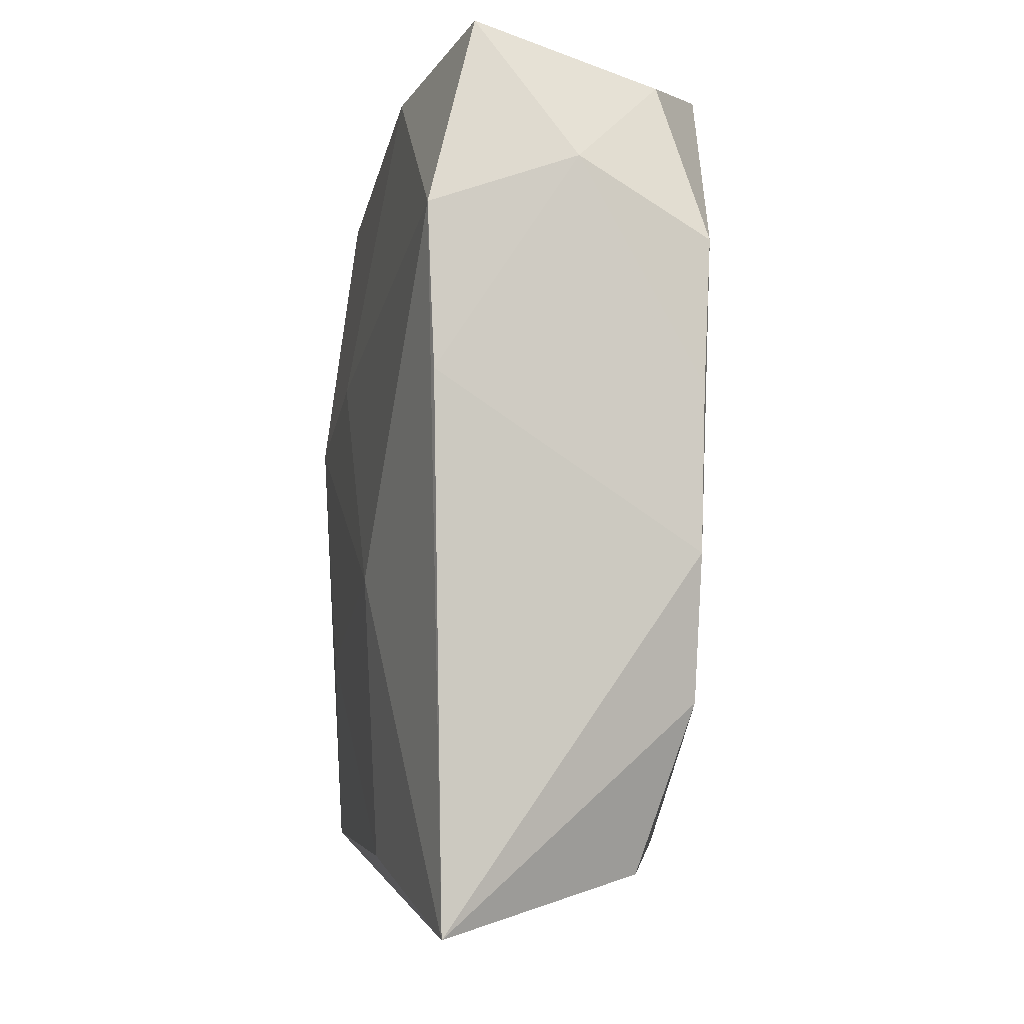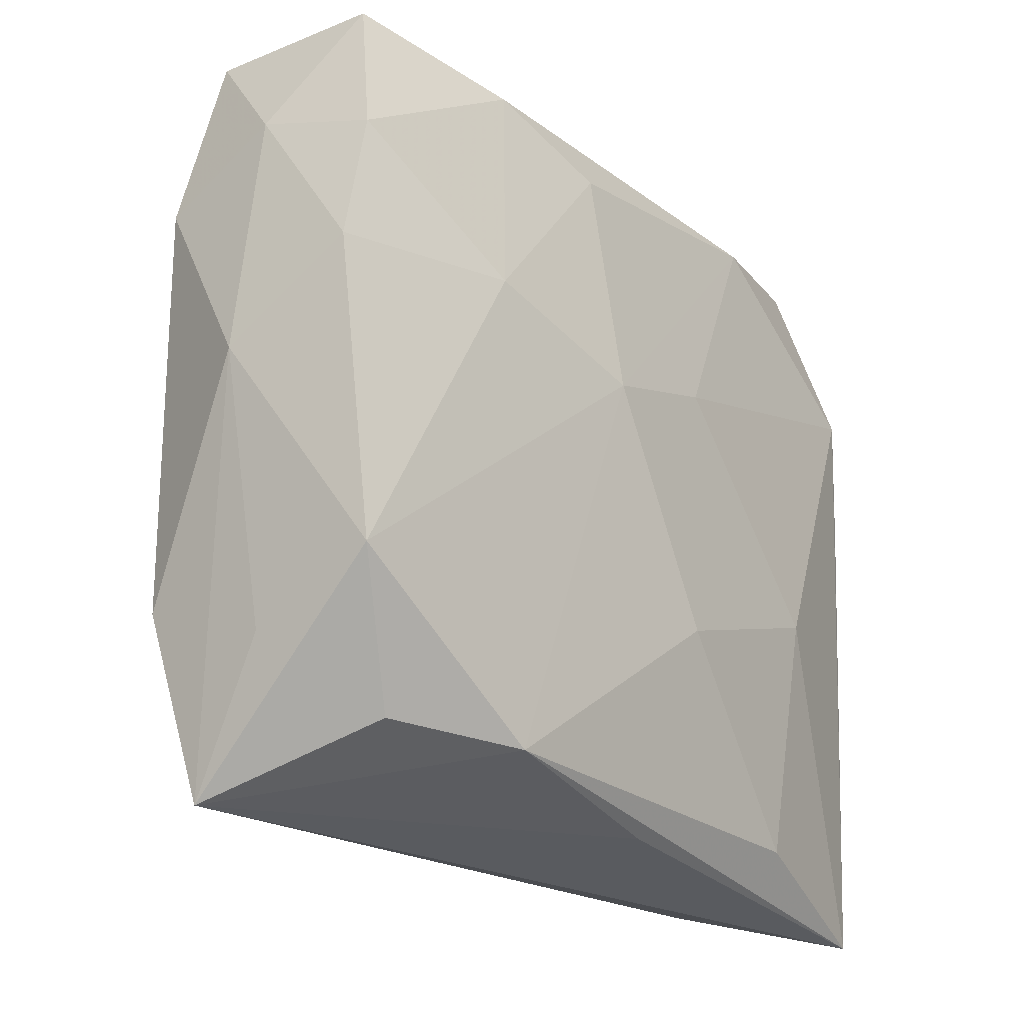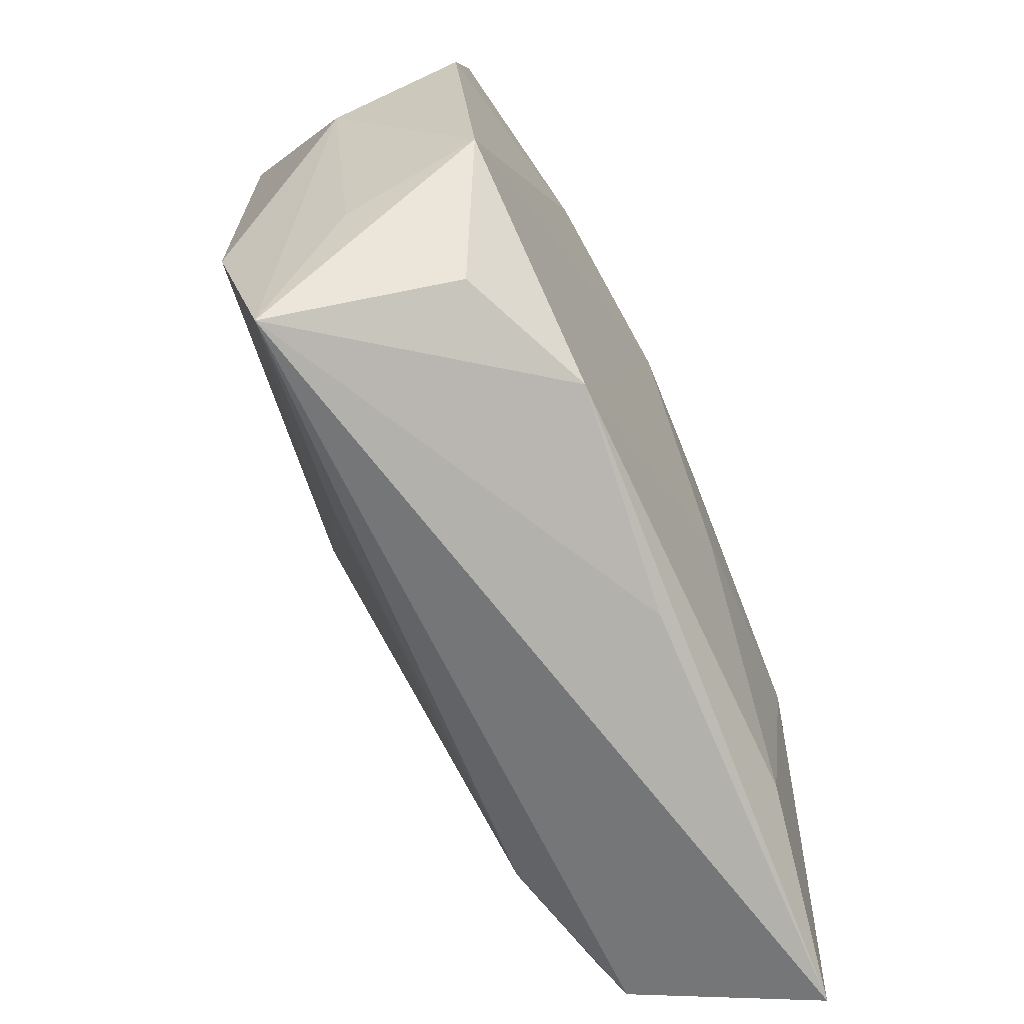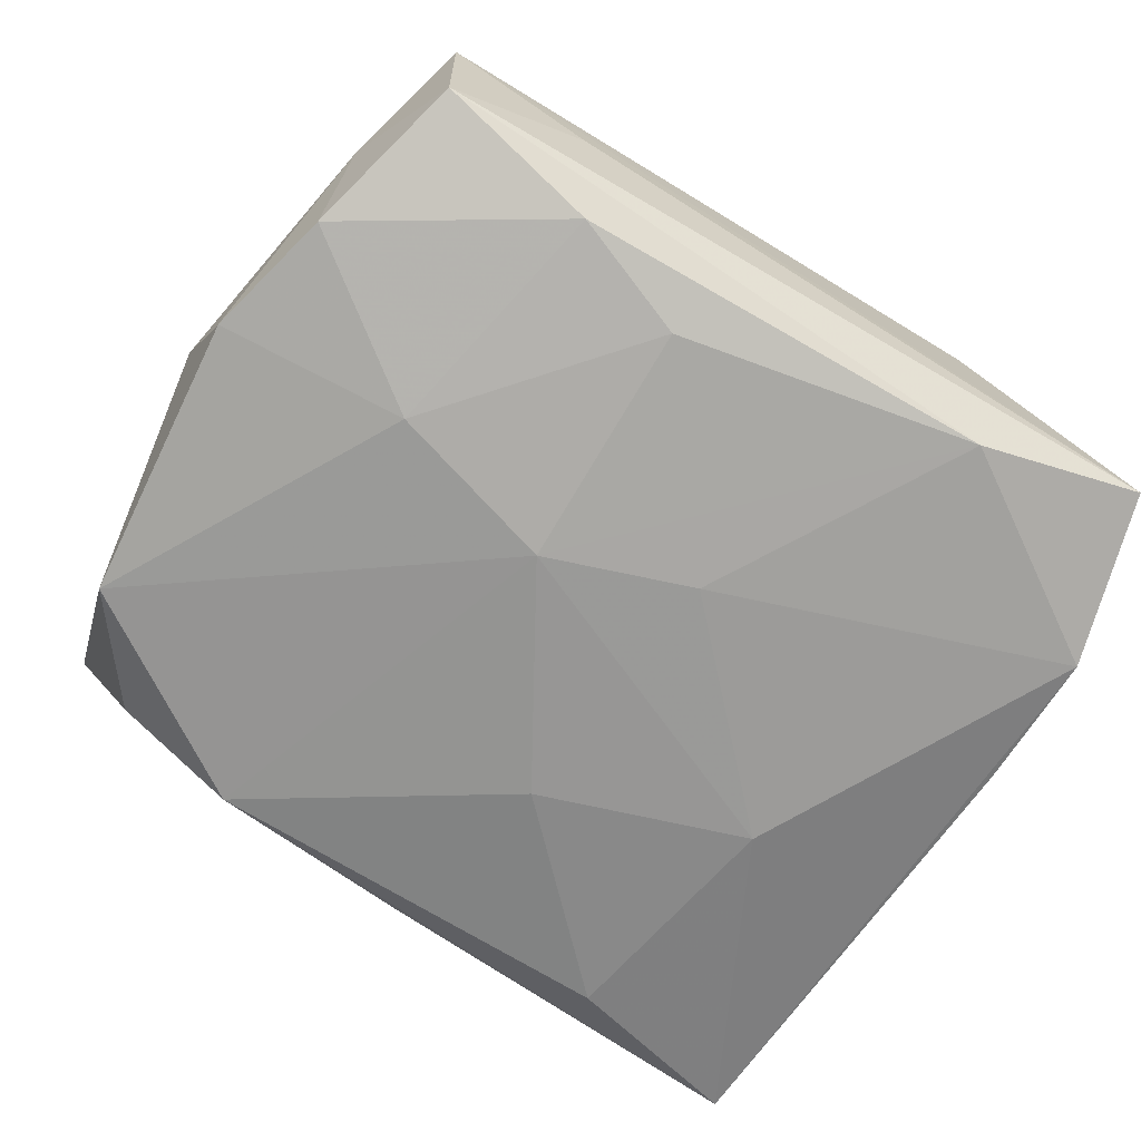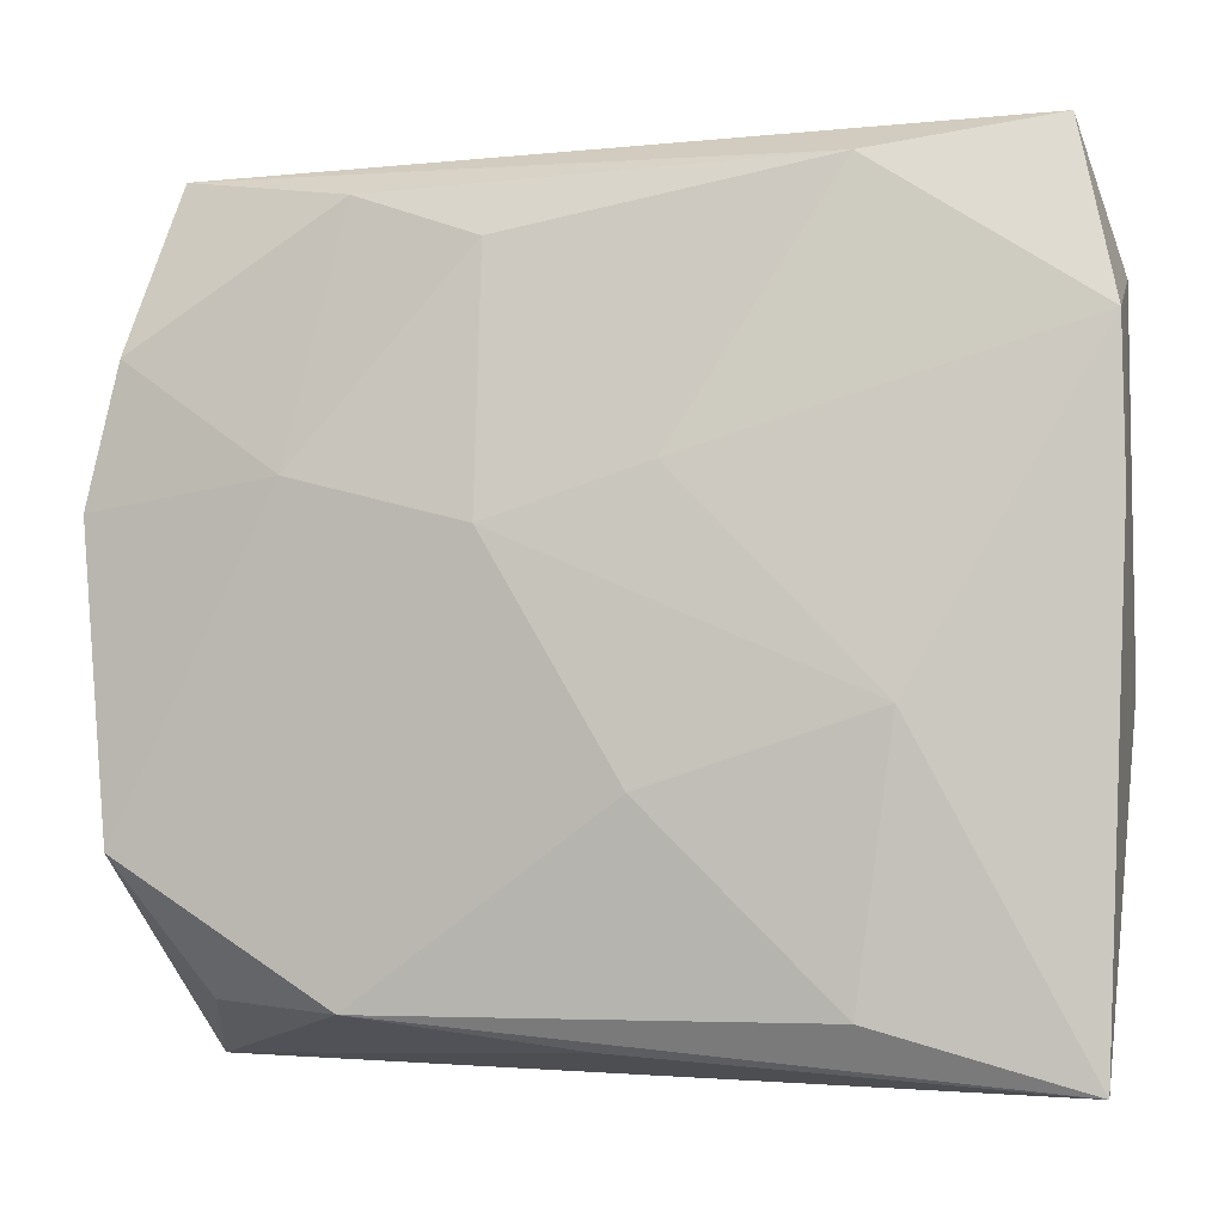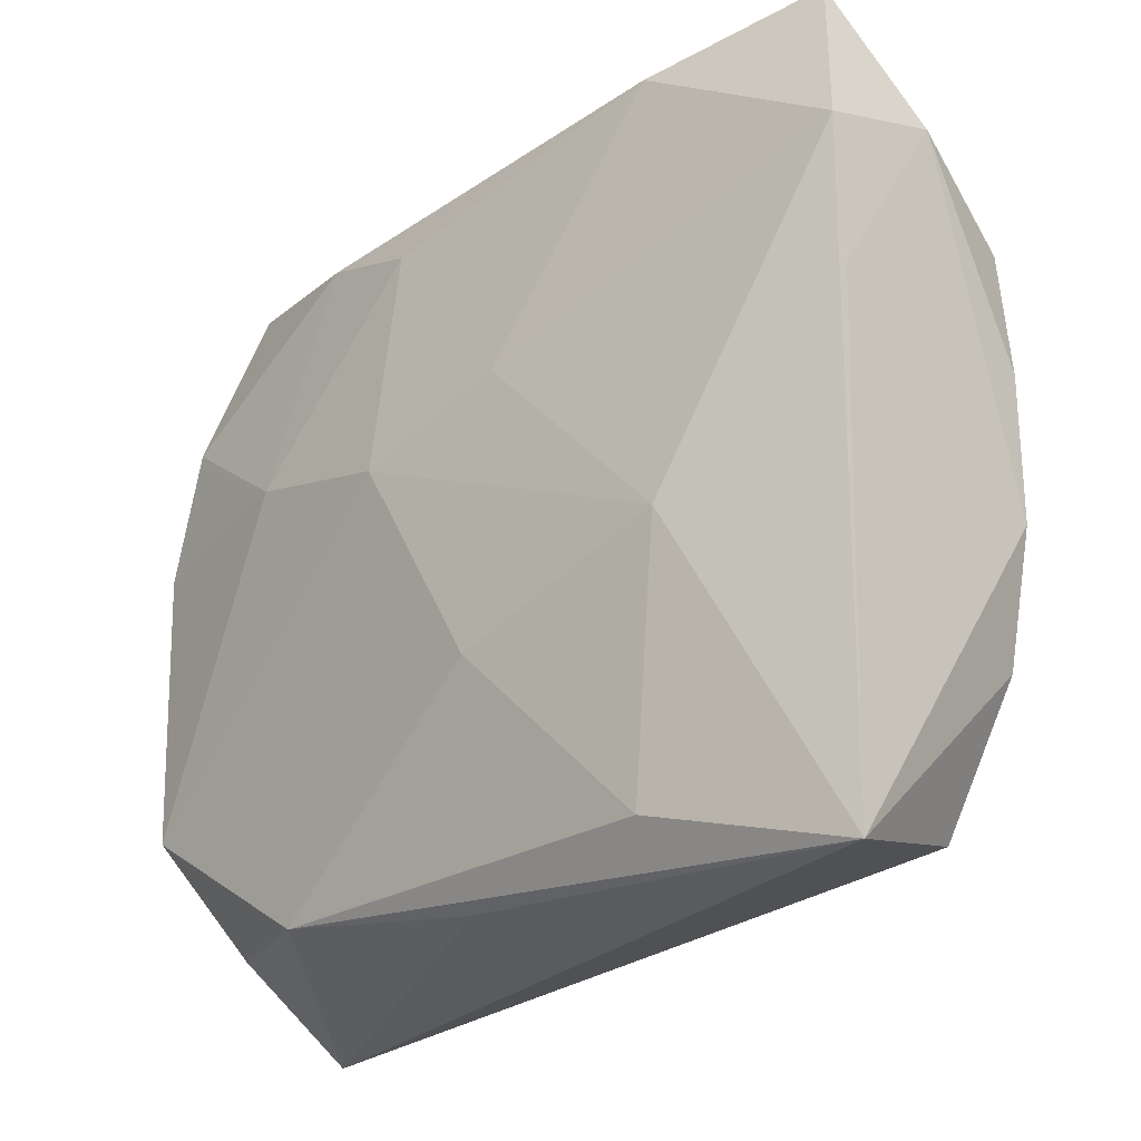
<metadata>
{"format":"obj","ext":"obj","renderer":"f3d","projection":"perspective","resolution":1024,"background":"white","views":[{"elev":-4.8,"azim":-100.0,"up":"+Y"},{"elev":-23.6,"azim":125.4,"up":"+Y"},{"elev":-69.6,"azim":113.4,"up":"+Y"},{"elev":-67.8,"azim":148.3,"up":"+Z"},{"elev":-3.7,"azim":-167.9,"up":"+Y"},{"elev":-24.7,"azim":-136.3,"up":"+Y"}]}
</metadata>
<code>
v 0.01517 0.02448 -0.008323
v -0.01575 -0.02505 -0.01089
v 0.01341 -0.02364 0.008251
v 0.01864 0.007037 -0.01096
v -0.0154 -0.02431 0.007786
v -0.006743 -0.02055 0.009074
v 0.006259 0.003772 -0.0124
v -0.02622 -0.02569 0.004247
v -0.01581 0.02551 -0.009424
v 0.006388 0.02126 -0.009975
v -0.004623 0.007383 -0.0119
v -0.02979 0.01416 0.008408
v 0.02721 0.0266 0.007825
v 0.01572 0.02553 0.01122
v 0.02705 0.02653 -0.004747
v 0.003378 -0.0008921 0.01467
v 0.0301 0.01494 -0.00793
v 0.0168 0.02718 0.001234
v -0.03111 0.01566 -0.009741
v -0.002894 -0.01197 -0.0124
v 0.02791 -0.02903 0.006251
v -0.02991 -0.02922 -0.008585
v 0.02912 0.0141 0.01009
v 0.03291 -0.0005645 0.0007518
v -0.02841 0.02791 -0.0064
v 0.02961 -0.0161 0.009308
v 0.02993 0.01815 0.001282
v -0.01837 -0.006893 -0.01207
v -0.03126 0.005356 -0.009332
v -0.03126 -0.005738 0.007381
v -0.03126 0.01888 -0.0002878
v 0.0242 -0.02461 -0.005885
v -0.03106 0.00469 0.007683
v -0.02945 -0.01498 0.00733
v 0.03235 0.005282 -0.008067
v 0.02982 -0.01928 6.283e-05
v 0.01514 -0.0251 -0.01005
v -0.01718 0.02624 0.0106
v 0.03032 -0.01562 -0.009023
v -0.02596 0.02475 0.005883
v -0.0003277 -0.02717 -0.008668
f 38 13 25
f 16 21 26
f 22 21 8
f 22 19 28
f 7 28 11
f 11 28 19
f 22 30 29
f 29 19 22
f 25 19 31
f 31 29 30
f 19 29 31
f 41 21 22
f 22 37 41
f 41 37 21
f 14 38 16
f 13 38 14
f 25 13 18
f 18 15 25
f 13 15 18
f 5 8 21
f 2 37 22
f 22 28 2
f 12 30 16
f 16 38 12
f 13 14 23
f 16 26 23
f 23 14 16
f 39 37 7
f 3 21 16
f 3 5 21
f 8 5 34
f 34 30 22
f 22 8 34
f 16 30 34
f 34 5 16
f 20 28 7
f 20 2 28
f 7 37 20
f 37 2 20
f 25 15 9
f 9 19 25
f 9 11 19
f 7 11 9
f 9 10 7
f 33 31 30
f 30 12 33
f 33 12 31
f 25 31 40
f 31 12 40
f 40 38 25
f 40 12 38
f 13 23 27
f 35 17 27
f 27 15 13
f 27 17 15
f 21 37 32
f 32 39 21
f 37 39 32
f 21 39 36
f 7 10 4
f 4 17 35
f 4 39 7
f 35 39 4
f 16 5 6
f 6 3 16
f 5 3 6
f 1 9 15
f 10 9 1
f 15 17 1
f 1 4 10
f 17 4 1
f 24 39 35
f 24 36 39
f 24 23 26
f 24 26 21
f 21 36 24
f 35 27 24
f 24 27 23

</code>
